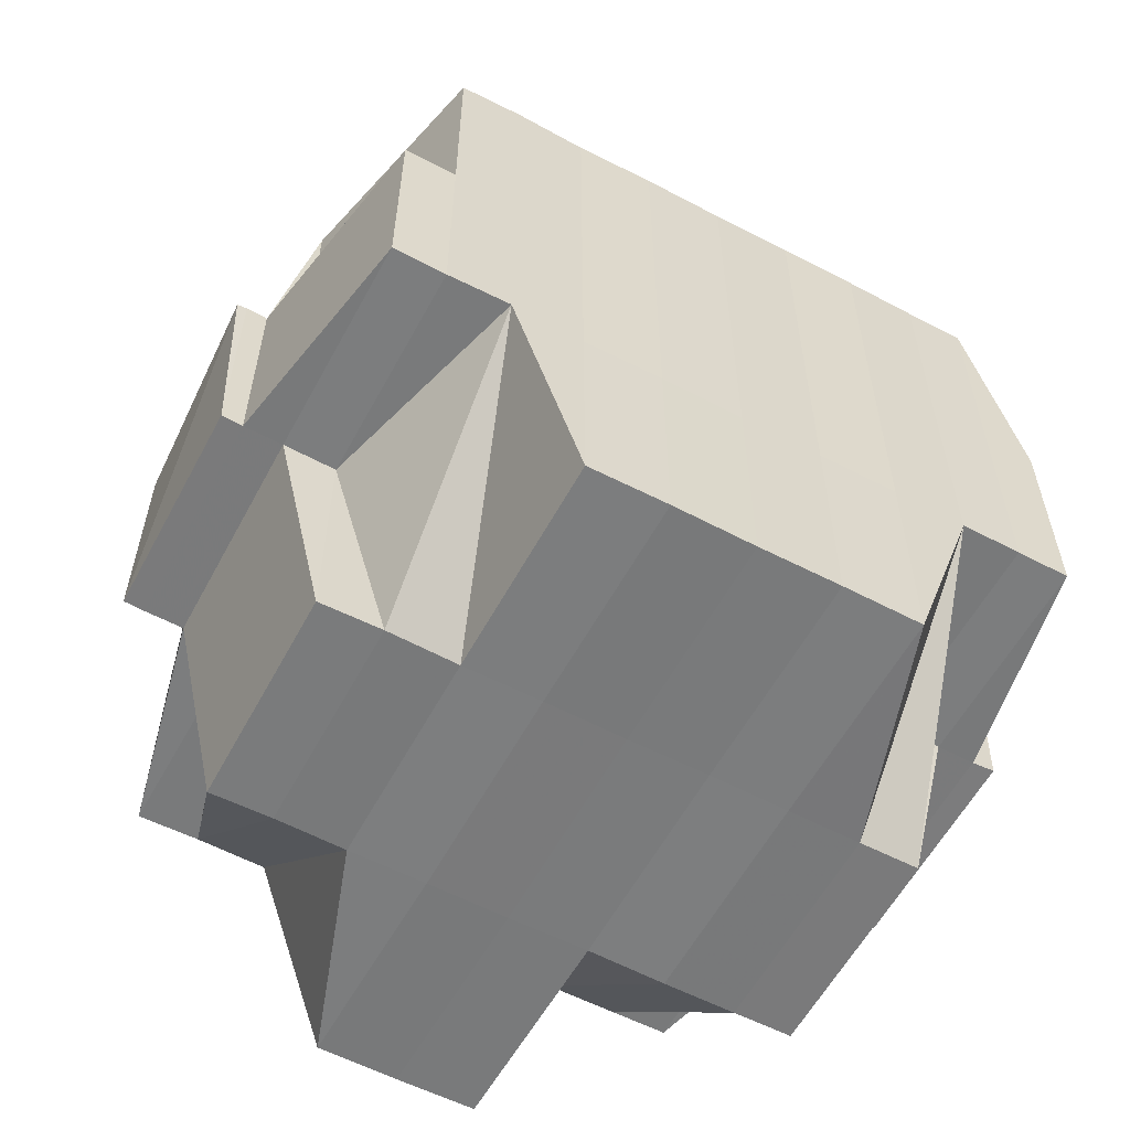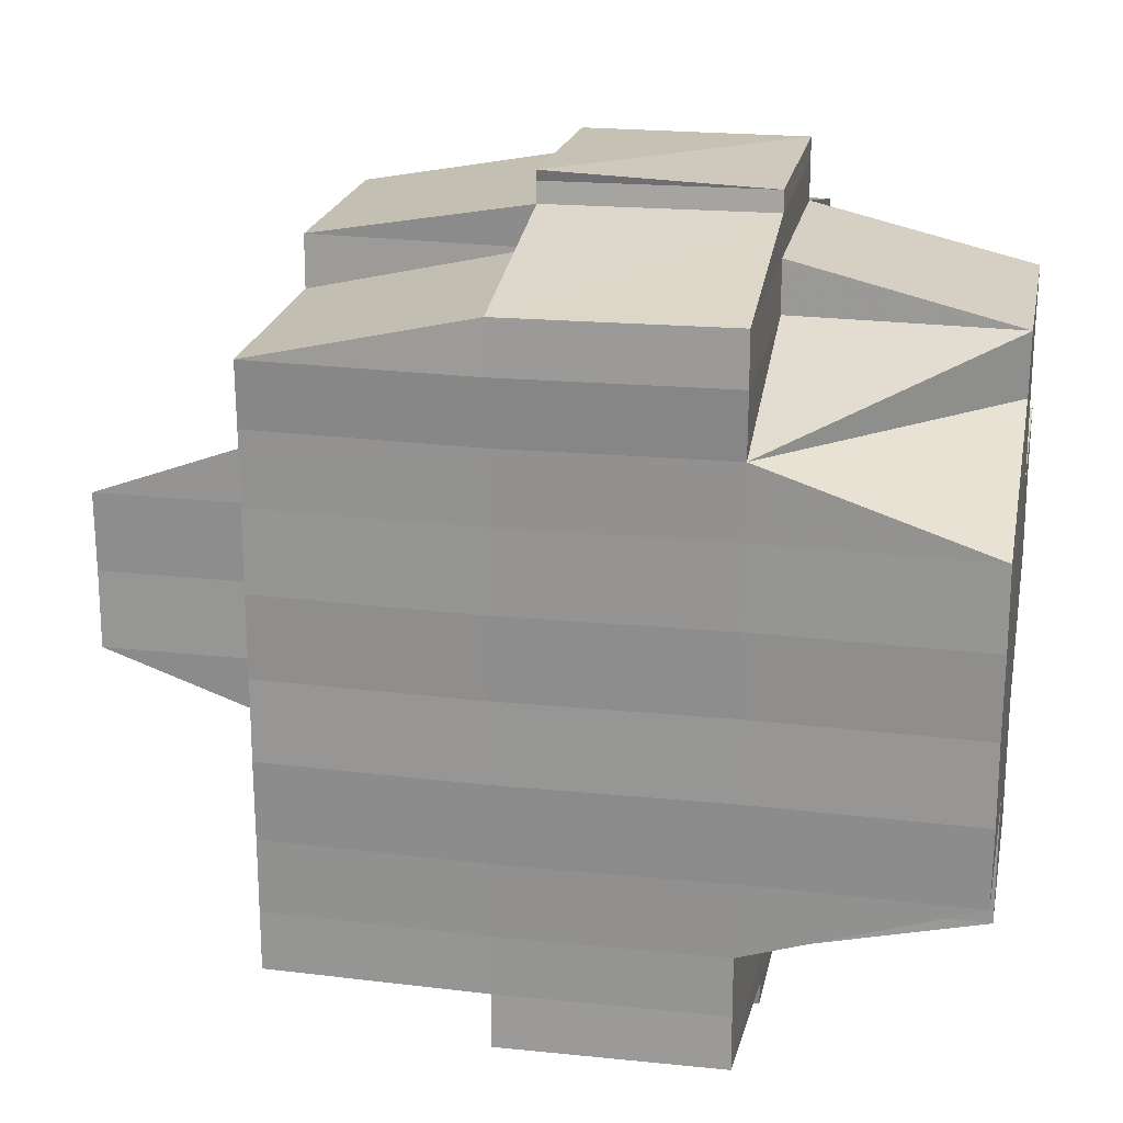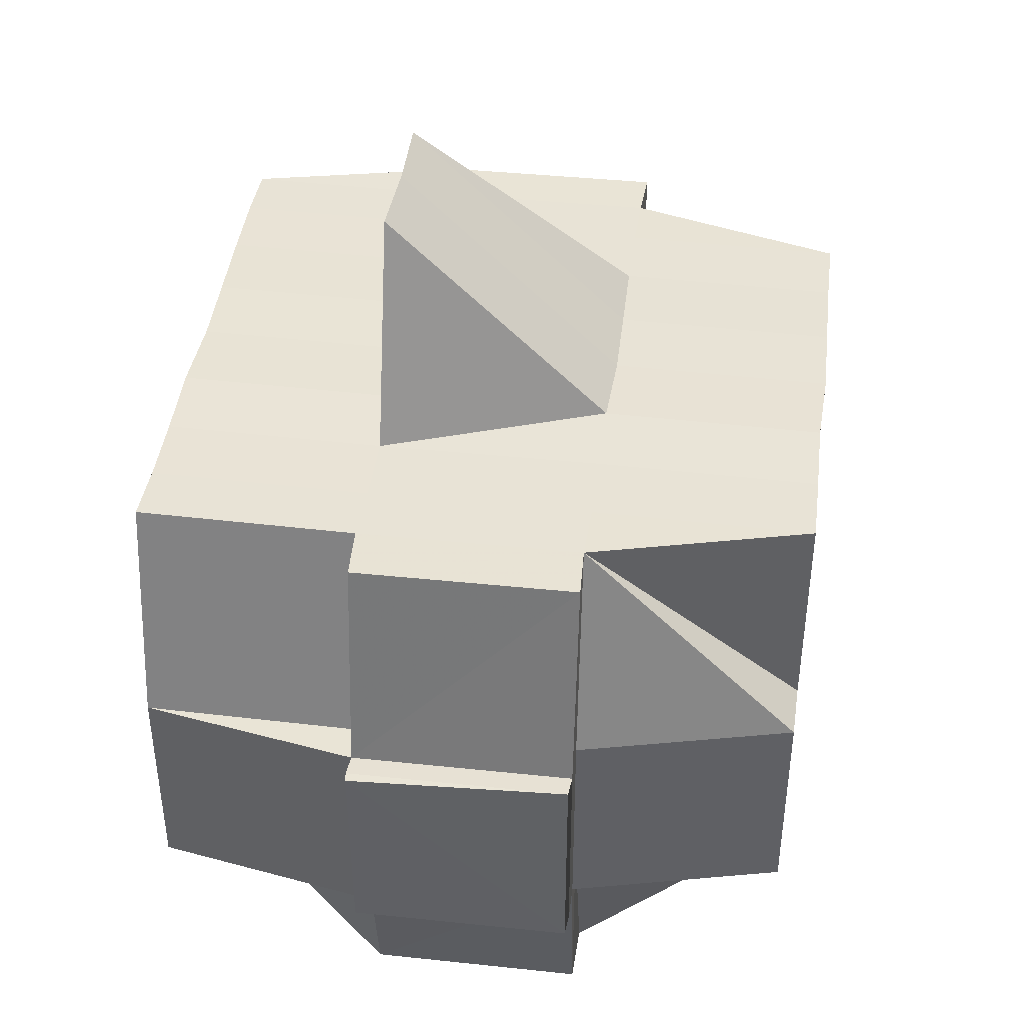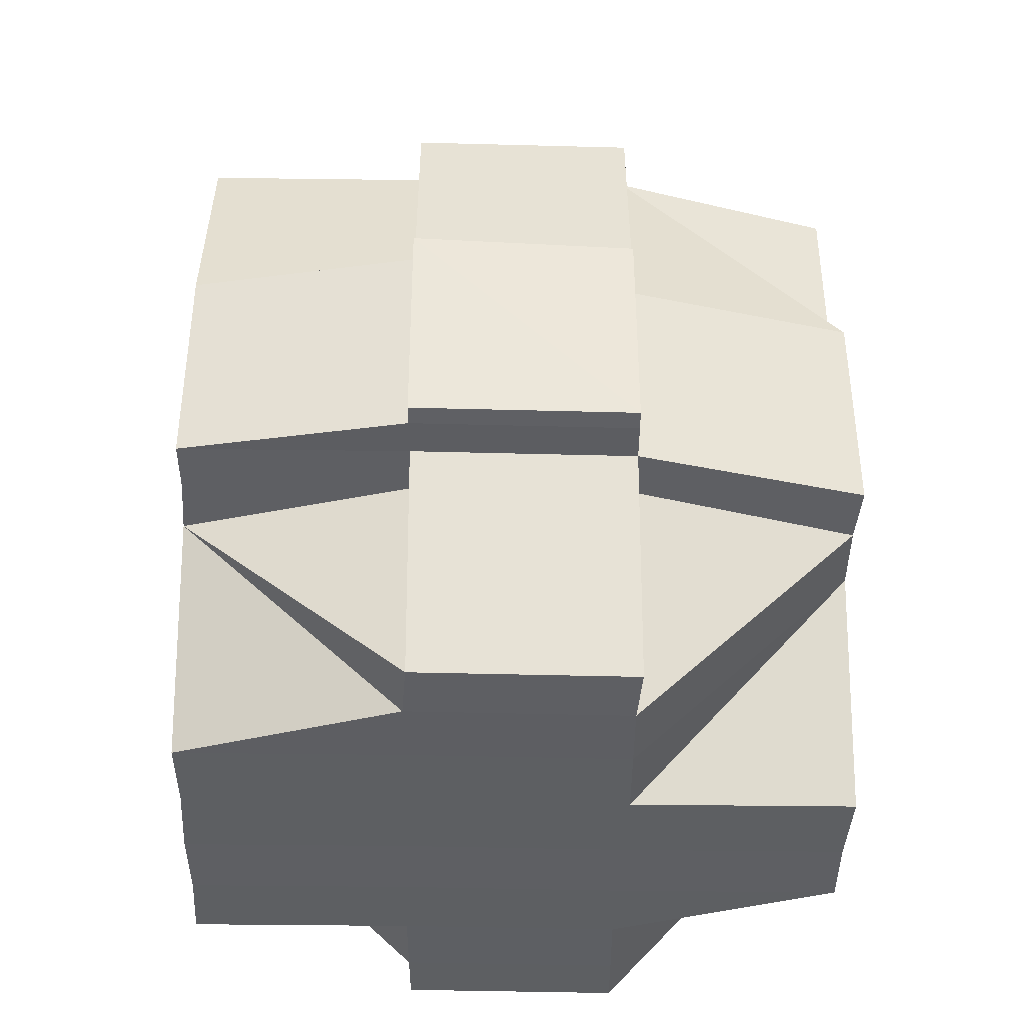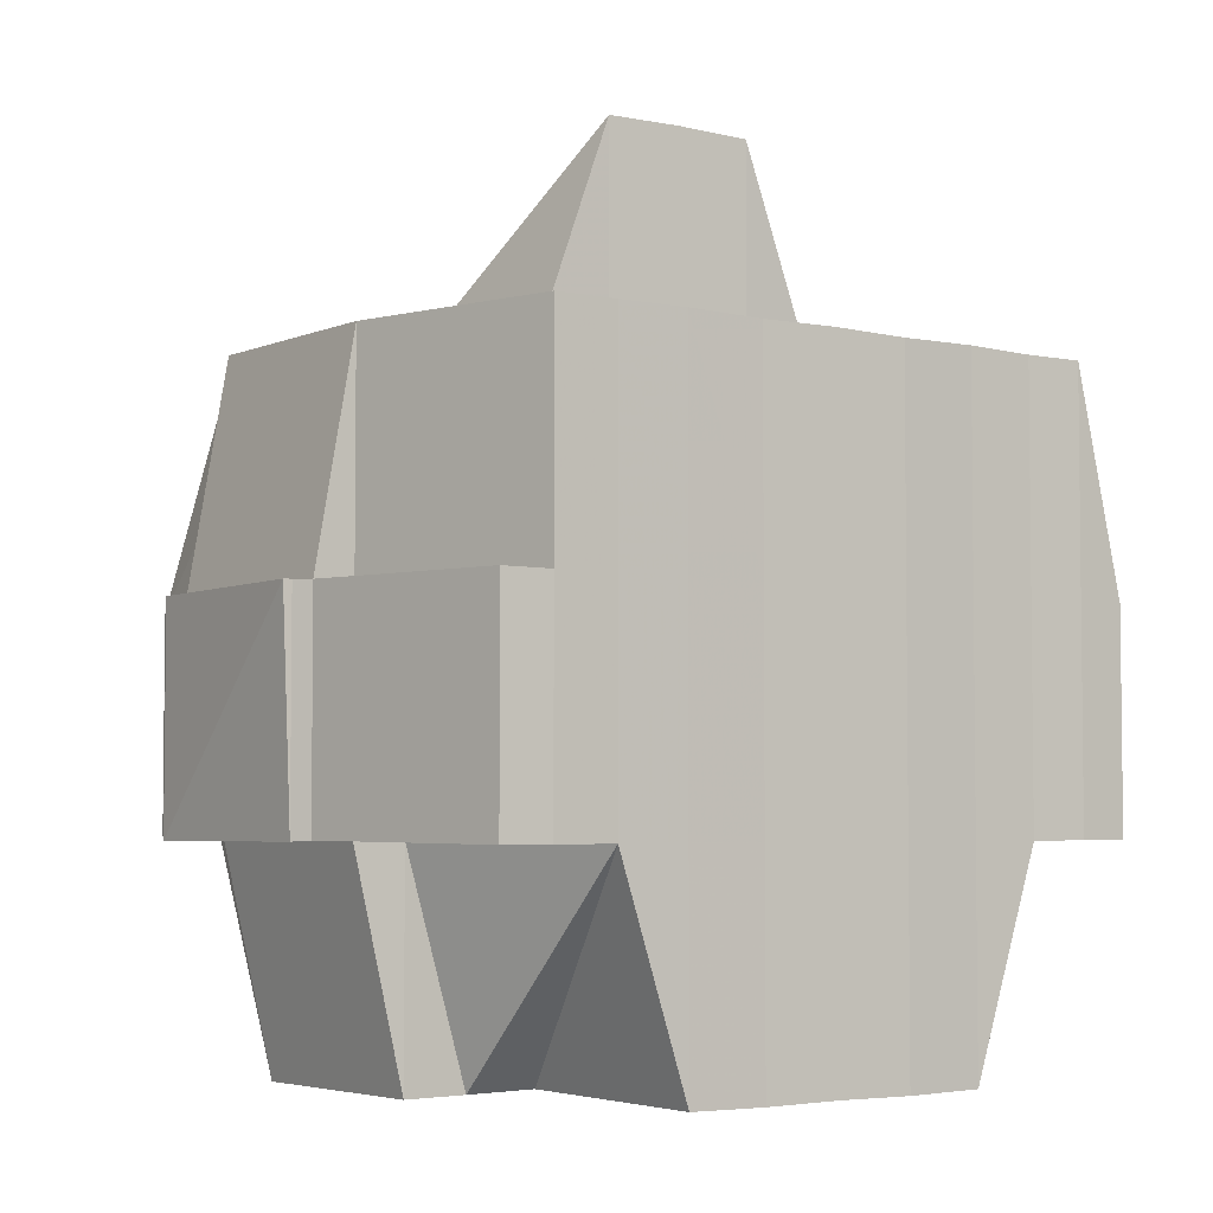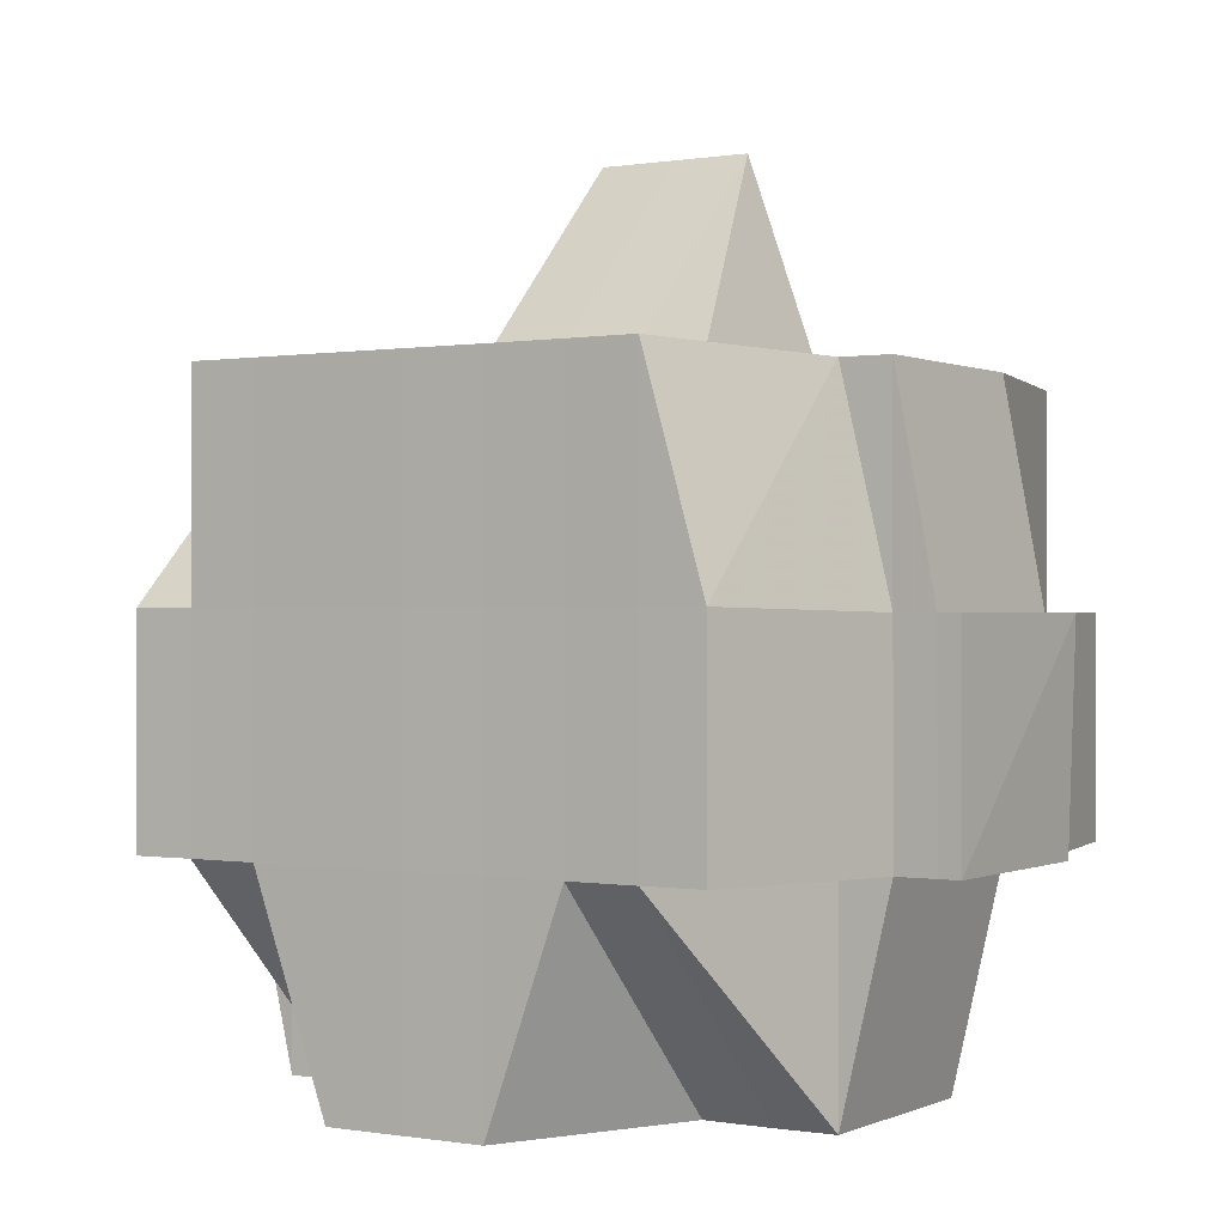
<metadata>
{"format":"obj","ext":"obj","renderer":"f3d","projection":"perspective","resolution":1024,"background":"white","views":[{"elev":-58.5,"azim":-118.4,"up":"+Y"},{"elev":21.6,"azim":-78.9,"up":"+Z"},{"elev":41.9,"azim":7.7,"up":"+Y"},{"elev":-40.0,"azim":-1.4,"up":"+Y"},{"elev":-4.1,"azim":-126.4,"up":"+Y"},{"elev":-0.4,"azim":122.2,"up":"+Y"}]}
</metadata>
<code>
o 1803
v 2171 1872 12.15
v 2171 1872 12.15
v 2171 1872 12.15
v 2171 1872 12.15
v 2171 1872 12.15
v 2171 1872 12.15
v 2171 1872 12.15
v 2171 1872 12.15
v 2171 1872 12.15
v 2171 1872 12.15
v 2171 1872 12.15
v 2171 1872 12.15
v 2171 1872 12.15
v 2171 1872 12.15
v 2171 1872 12.15
v 2171 1872 12.16
v 2171 1872 12.15
v 2171 1872 12.16
v 2171 1872 12.16
v 2171 1872 12.16
v 2171 1872 12.15
v 2171 1872 12.16
v 2171 1872 12.16
v 2171 1872 12.15
v 2171 1872 12.16
v 2171 1872 12.16
v 2171 1872 12.16
v 2171 1872 12.16
v 2171 1872 12.16
v 2171 1872 12.16
v 2171 1872 12.17
v 2171 1872 12.16
v 2171 1872 12.17
v 2171 1872 12.17
v 2171 1872 12.16
v 2171 1872 12.17
v 2171 1872 12.17
v 2171 1872 12.18
v 2171 1872 12.17
v 2171 1872 12.17
v 2171 1872 12.17
v 2171 1872 12.17
v 2171 1872 12.17
v 2171 1872 12.16
v 2171 1872 12.17
v 2171 1872 12.18
v 2171 1872 12.17
v 2171 1872 12.17
v 2171 1872 12.17
v 2171 1872 12.17
v 2171 1872 12.18
v 2171 1872 12.18
v 2171 1872 12.18
v 2171 1872 12.18
v 2171 1872 12.18
v 2171 1872 12.18
v 2171 1872 12.17
v 2171 1872 12.17
v 2171 1872 12.17
v 2171 1872 12.18
v 2171 1872 12.18
v 2171 1872 12.17
v 2171 1872 12.17
v 2171 1872 12.18
v 2171 1872 12.18
v 2171 1872 12.18
v 2171 1872 12.18
v 2171 1872 12.18
v 2171 1872 12.18
v 2171 1872 12.18
v 2171 1872 12.19
v 2171 1872 12.18
v 2171 1872 12.19
v 2171 1872 12.19
v 2171 1872 12.19
v 2171 1872 12.19
v 2171 1872 12.19
v 2171 1872 12.19
v 2171 1872 12.19
v 2171 1872 12.19
v 2171 1872 12.19
v 2171 1872 12.18
v 2171 1872 12.19
v 2171 1872 12.19
v 2171 1872 12.19
v 2171 1872 12.19
v 2171 1872 12.19
v 2171 1872 12.19
v 2171 1872 12.19
v 2171 1872 12.19
v 2171 1872 12.19
v 2171 1872 12.19
v 2171 1872 12.19
v 2171 1872 12.19
v 2171 1872 12.18
v 2171 1872 12.19
v 2171 1872 12.19
v 2171 1872 12.19
v 2171 1872 12.19
v 2171 1872 12.19
v 2171 1872 12.19
v 2171 1872 12.19
v 2171 1872 12.19
v 2171 1872 12.19
v 2171 1872 12.19
v 2171 1872 12.18
v 2171 1872 12.18
v 2171 1872 12.19
v 2171 1872 12.18
v 2171 1872 12.18
v 2171 1872 12.18
v 2171 1872 12.18
v 2171 1872 12.18
v 2171 1872 12.18
v 2171 1872 12.18
v 2171 1872 12.18
v 2171 1872 12.18
v 2171 1872 12.18
v 2171 1872 12.18
v 2171 1872 12.18
v 2171 1872 12.17
v 2171 1872 12.17
v 2171 1872 12.17
v 2171 1872 12.17
v 2171 1872 12.17
v 2171 1872 12.18
v 2171 1872 12.17
v 2171 1872 12.17
v 2171 1872 12.17
v 2171 1872 12.17
v 2171 1872 12.17
v 2171 1872 12.17
v 2171 1872 12.17
v 2171 1872 12.17
v 2171 1872 12.17
v 2171 1872 12.17
v 2171 1872 12.17
v 2171 1872 12.17
v 2171 1872 12.16
v 2171 1872 12.17
v 2171 1872 12.17
v 2171 1872 12.17
v 2171 1872 12.17
v 2171 1872 12.17
v 2171 1872 12.16
v 2171 1872 12.17
v 2171 1872 12.17
v 2171 1872 12.16
v 2171 1872 12.16
v 2171 1872 12.16
v 2171 1872 12.16
v 2171 1872 12.16
v 2171 1872 12.16
v 2171 1872 12.16
v 2171 1872 12.16
v 2171 1872 12.16
v 2171 1872 12.16
v 2171 1872 12.16
v 2171 1872 12.16
v 2171 1872 12.15
v 2171 1872 12.16
v 2171 1872 12.16
v 2171 1872 12.16
v 2171 1872 12.15
v 2171 1872 12.15
v 2171 1872 12.15
v 2171 1872 12.15
v 2171 1872 12.15
v 2171 1872 12.15
v 2171 1872 12.16
v 2171 1872 12.15
v 2171 1872 12.15
v 2171 1872 12.15
v 2171 1872 12.15
v 2171 1872 12.15
v 2171 1872 12.15
v 2171 1872 12.15
v 2171 1872 12.15
v 2171 1872 12.15
v 2171 1872 12.15
v 2171 1872 12.15
v 2171 1872 12.15
v 2171 1872 12.15
v 2171 1872 12.16
v 2171 1872 12.15
v 2171 1872 12.15
v 2171 1872 12.15
v 2171 1872 12.15
v 2171 1872 12.16
v 2171 1872 12.16
v 2171 1872 12.15
v 2171 1872 12.16
v 2171 1872 12.16
v 2171 1872 12.16
v 2171 1872 12.16
v 2171 1872 12.16
v 2171 1872 12.16
v 2171 1872 12.16
v 2171 1872 12.16
v 2171 1872 12.16
v 2171 1872 12.16
v 2171 1872 12.16
v 2171 1872 12.16
v 2171 1872 12.17
v 2171 1872 12.16
v 2171 1872 12.16
v 2171 1872 12.16
v 2171 1872 12.16
v 2171 1872 12.15
v 2171 1872 12.16
v 2171 1872 12.16
v 2171 1872 12.17
v 2171 1872 12.17
v 2171 1872 12.17
v 2171 1872 12.16
v 2171 1872 12.17
v 2171 1872 12.17
v 2171 1872 12.17
v 2171 1872 12.17
v 2171 1872 12.17
v 2171 1872 12.17
v 2171 1872 12.17
v 2171 1872 12.18
v 2171 1872 12.17
v 2171 1872 12.17
v 2171 1872 12.17
v 2171 1872 12.17
v 2171 1872 12.18
v 2171 1872 12.18
v 2171 1872 12.18
v 2171 1872 12.17
v 2171 1872 12.18
v 2171 1872 12.18
v 2171 1872 12.18
v 2171 1872 12.18
v 2171 1872 12.18
v 2171 1872 12.18
v 2171 1872 12.18
v 2171 1872 12.19
v 2171 1872 12.18
v 2171 1872 12.18
v 2171 1872 12.18
v 2171 1872 12.18
v 2171 1872 12.18
v 2171 1872 12.18
v 2171 1872 12.18
v 2171 1872 12.18
v 2171 1872 12.18
v 2171 1872 12.18
v 2171 1872 12.19
v 2171 1872 12.18
v 2171 1872 12.19
v 2171 1872 12.18
v 2171 1872 12.19
v 2171 1872 12.19
v 2171 1872 12.19
v 2171 1872 12.19
v 2171 1872 12.19
v 2171 1872 12.19
v 2171 1872 12.19
v 2171 1872 12.18
v 2171 1872 12.18
v 2171 1872 12.18
v 2171 1872 12.19
v 2171 1872 12.19
v 2171 1872 12.18
v 2171 1872 12.18
v 2171 1872 12.18
v 2171 1872 12.19
v 2171 1872 12.19
v 2171 1872 12.19
v 2171 1872 12.19
v 2171 1872 12.18
v 2171 1872 12.18
v 2171 1872 12.18
v 2171 1872 12.18
v 2171 1872 12.18
v 2171 1872 12.18
v 2171 1872 12.19
v 2171 1872 12.18
v 2171 1872 12.17
v 2171 1872 12.18
v 2171 1872 12.18
v 2171 1872 12.17
v 2171 1872 12.17
v 2171 1872 12.17
v 2171 1872 12.17
v 2171 1872 12.17
v 2171 1872 12.17
v 2171 1872 12.16
v 2171 1872 12.17
v 2171 1872 12.18
v 2171 1872 12.17
v 2171 1872 12.17
v 2171 1872 12.17
v 2171 1872 12.17
v 2171 1872 12.17
v 2171 1872 12.18
v 2171 1872 12.17
v 2171 1872 12.16
v 2171 1872 12.17
v 2171 1872 12.17
v 2171 1872 12.17
v 2171 1872 12.17
v 2171 1872 12.16
v 2171 1872 12.16
v 2171 1872 12.16
v 2171 1872 12.16
v 2171 1872 12.16
v 2171 1872 12.16
v 2171 1872 12.16
v 2171 1872 12.16
v 2171 1872 12.16
v 2171 1872 12.16
v 2171 1872 12.15
v 2171 1872 12.15
v 2171 1872 12.15
v 2171 1872 12.15
v 2171 1872 12.15
v 2171 1872 12.15
v 2171 1872 12.15
v 2171 1872 12.16
v 2171 1872 12.15
v 2171 1872 12.15
v 2171 1872 12.15
v 2171 1872 12.15
v 2171 1872 12.15
v 2171 1872 12.16
v 2171 1872 12.16
v 2171 1872 12.15
v 2171 1872 12.16
v 2171 1872 12.16
v 2171 1872 12.16
v 2171 1872 12.16
v 2171 1872 12.16
v 2171 1872 12.16
v 2171 1872 12.15
v 2171 1872 12.19
v 2171 1872 12.19
v 2171 1872 12.18
v 2171 1872 12.19
v 2171 1872 12.19
v 2171 1872 12.19
v 2171 1872 12.19
v 2171 1872 12.19
f 1 2 3
f 4 5 2
f 6 7 3
f 8 9 6
f 10 11 5
f 12 13 4
f 14 12 15
f 13 16 17
f 16 18 19
f 10 20 21
f 20 22 11
f 23 20 24
f 25 26 20
f 26 27 28
f 29 28 20
f 20 28 30
f 27 31 32
f 31 33 34
f 35 32 28
f 33 36 37
f 36 38 39
f 37 40 41
f 39 42 40
f 43 41 44
f 45 46 42
f 47 45 48
f 49 47 50
f 38 51 52
f 51 53 54
f 55 54 52
f 52 54 56
f 52 56 57
f 57 56 58
f 59 60 57
f 56 61 62
f 57 62 63
f 54 64 56
f 64 65 61
f 56 64 66
f 64 67 65
f 54 68 64
f 69 68 54
f 68 70 64
f 69 71 72
f 73 74 67
f 75 76 71
f 77 78 74
f 79 76 80
f 81 80 82
f 83 84 78
f 85 83 86
f 87 88 84
f 89 88 90
f 91 87 92
f 93 91 94
f 95 93 70
f 92 96 97
f 98 99 96
f 100 98 101
f 102 100 103
f 103 92 104
f 104 105 106
f 103 97 107
f 108 103 109
f 110 107 111
f 110 103 112
f 70 103 110
f 70 110 113
f 113 110 114
f 115 116 113
f 113 114 117
f 118 115 119
f 119 113 117
f 120 113 119
f 121 118 122
f 66 119 122
f 119 117 123
f 122 119 123
f 124 122 125
f 123 126 127
f 123 127 128
f 122 123 129
f 129 128 130
f 129 123 131
f 132 122 129
f 133 122 132
f 132 129 134
f 134 129 135
f 133 132 136
f 136 132 134
f 137 138 136
f 134 135 139
f 136 134 139
f 140 57 133
f 141 57 140
f 140 63 142
f 143 59 140
f 144 142 145
f 146 143 144
f 48 140 144
f 144 140 147
f 147 136 148
f 148 136 139
f 149 137 148
f 148 139 150
f 151 149 152
f 152 148 150
f 153 148 152
f 154 144 153
f 50 144 154
f 155 146 154
f 154 145 156
f 152 157 158
f 159 158 160
f 159 152 161
f 162 152 159
f 163 154 162
f 32 154 163
f 28 32 163
f 28 163 30
f 163 162 30
f 30 162 159
f 30 159 164
f 164 159 165
f 164 160 166
f 167 166 168
f 169 170 164
f 171 164 172
f 172 173 167
f 174 164 173
f 173 175 176
f 177 178 174
f 179 177 180
f 181 182 175
f 183 184 181
f 165 181 185
f 9 183 185
f 185 186 7
f 187 188 186
f 189 190 188
f 191 192 187
f 193 194 182
f 193 195 194
f 196 197 193
f 198 199 195
f 200 201 193
f 200 198 201
f 202 198 200
f 203 202 200
f 202 204 198
f 135 204 202
f 139 135 202
f 139 202 203
f 150 139 203
f 150 203 205
f 205 203 206
f 203 207 208
f 205 208 209
f 210 211 205
f 212 213 204
f 204 214 198
f 198 214 215
f 214 216 199
f 204 217 214
f 131 217 204
f 213 218 217
f 217 219 214
f 219 220 216
f 214 219 221
f 217 222 219
f 218 223 222
f 224 222 217
f 222 225 219
f 225 226 220
f 219 225 227
f 228 229 226
f 222 230 225
f 230 228 225
f 117 230 222
f 225 228 231
f 117 114 230
f 114 232 230
f 230 232 228
f 114 233 232
f 234 233 235
f 233 236 237
f 238 239 236
f 240 239 241
f 232 242 228
f 228 242 243
f 232 244 242
f 245 244 246
f 244 247 248
f 249 250 247
f 251 252 244
f 242 244 253
f 242 253 243
f 252 254 255
f 254 256 257
f 101 257 255
f 256 258 259
f 255 259 260
f 255 260 261
f 262 261 263
f 257 90 264
f 257 264 265
f 266 265 267
f 266 267 268
f 269 270 266
f 271 272 270
f 273 271 266
f 274 273 275
f 275 268 276
f 275 266 55
f 277 266 275
f 278 279 277
f 280 276 281
f 280 275 282
f 282 283 284
f 253 275 280
f 285 284 286
f 287 286 288
f 289 288 290
f 291 280 285
f 292 253 280
f 292 280 291
f 243 253 292
f 243 292 293
f 293 292 291
f 291 281 294
f 295 291 287
f 293 291 295
f 295 294 296
f 297 298 293
f 299 295 289
f 299 296 300
f 301 293 295
f 301 295 299
f 231 293 301
f 302 297 301
f 303 301 299
f 227 301 303
f 304 302 303
f 303 299 305
f 305 299 35
f 305 300 306
f 307 303 305
f 308 304 307
f 221 303 307
f 309 307 310
f 307 305 311
f 311 305 29
f 201 307 311
f 201 311 19
f 19 311 312
f 311 306 313
f 314 312 315
f 316 313 317
f 315 317 318
f 319 320 318
f 321 322 320
f 323 324 325
f 324 326 327
f 328 329 330
f 331 332 329
f 333 334 330
f 335 336 337
f 338 339 340
f 341 342 343
f 343 344 345

</code>
